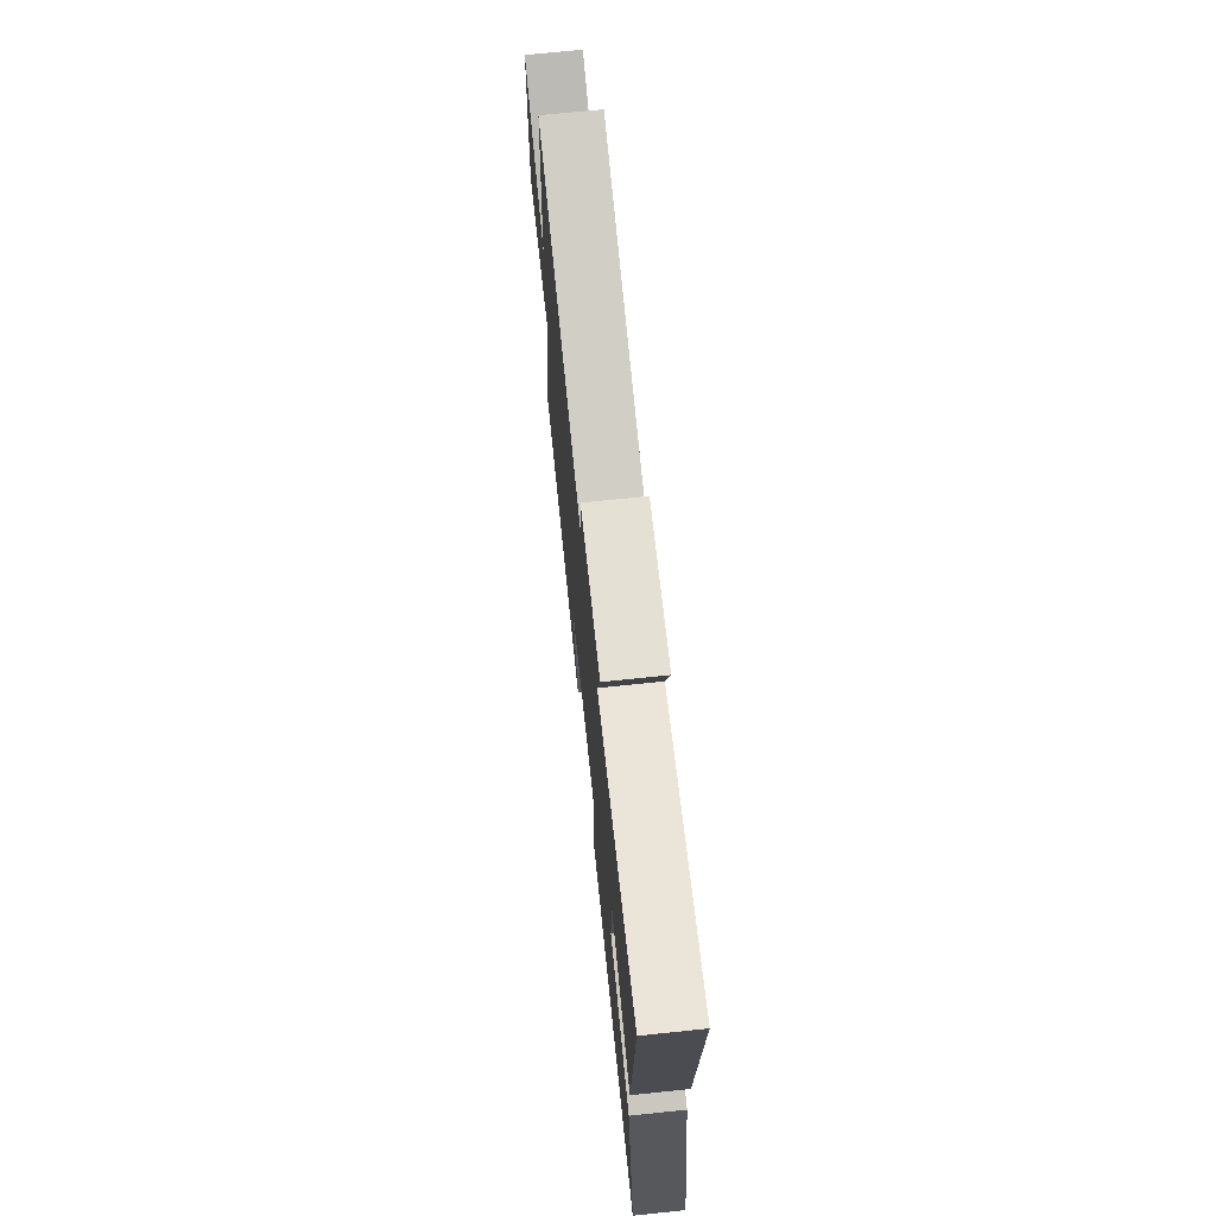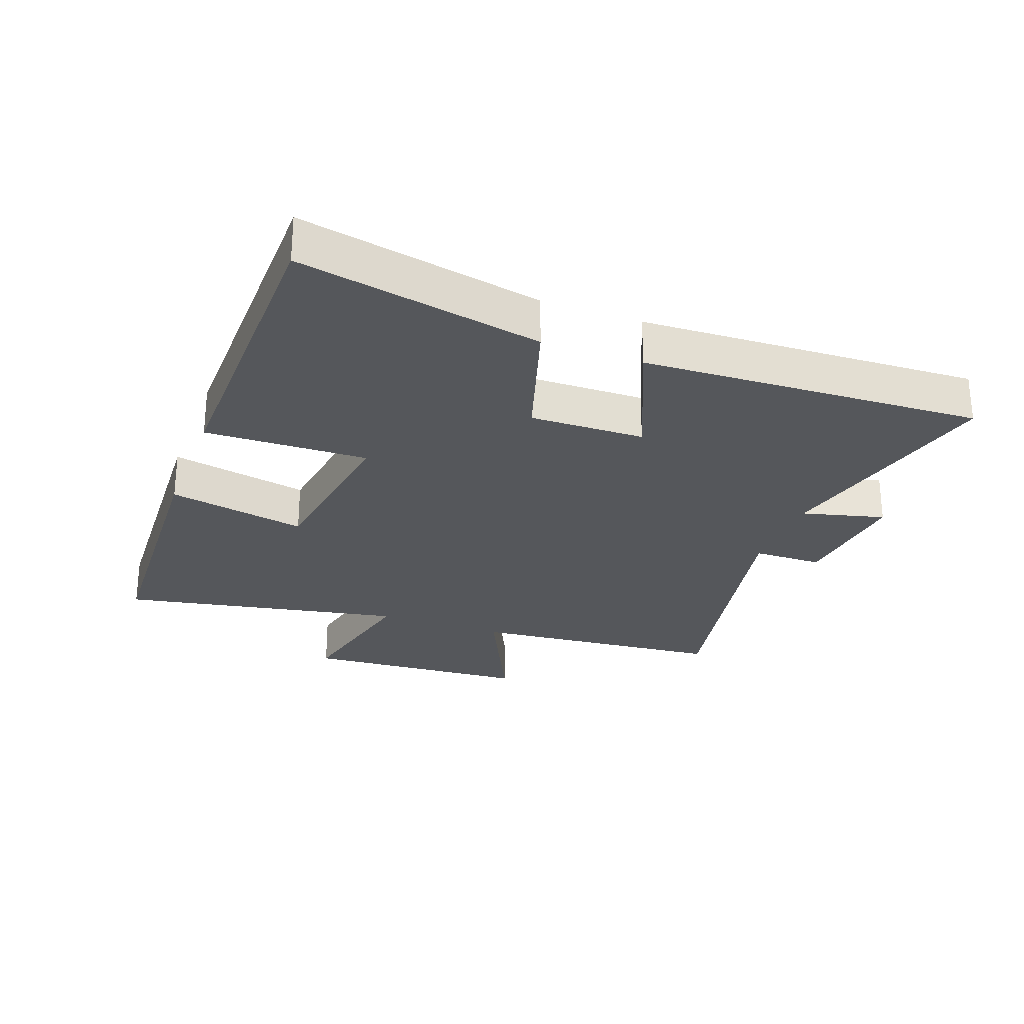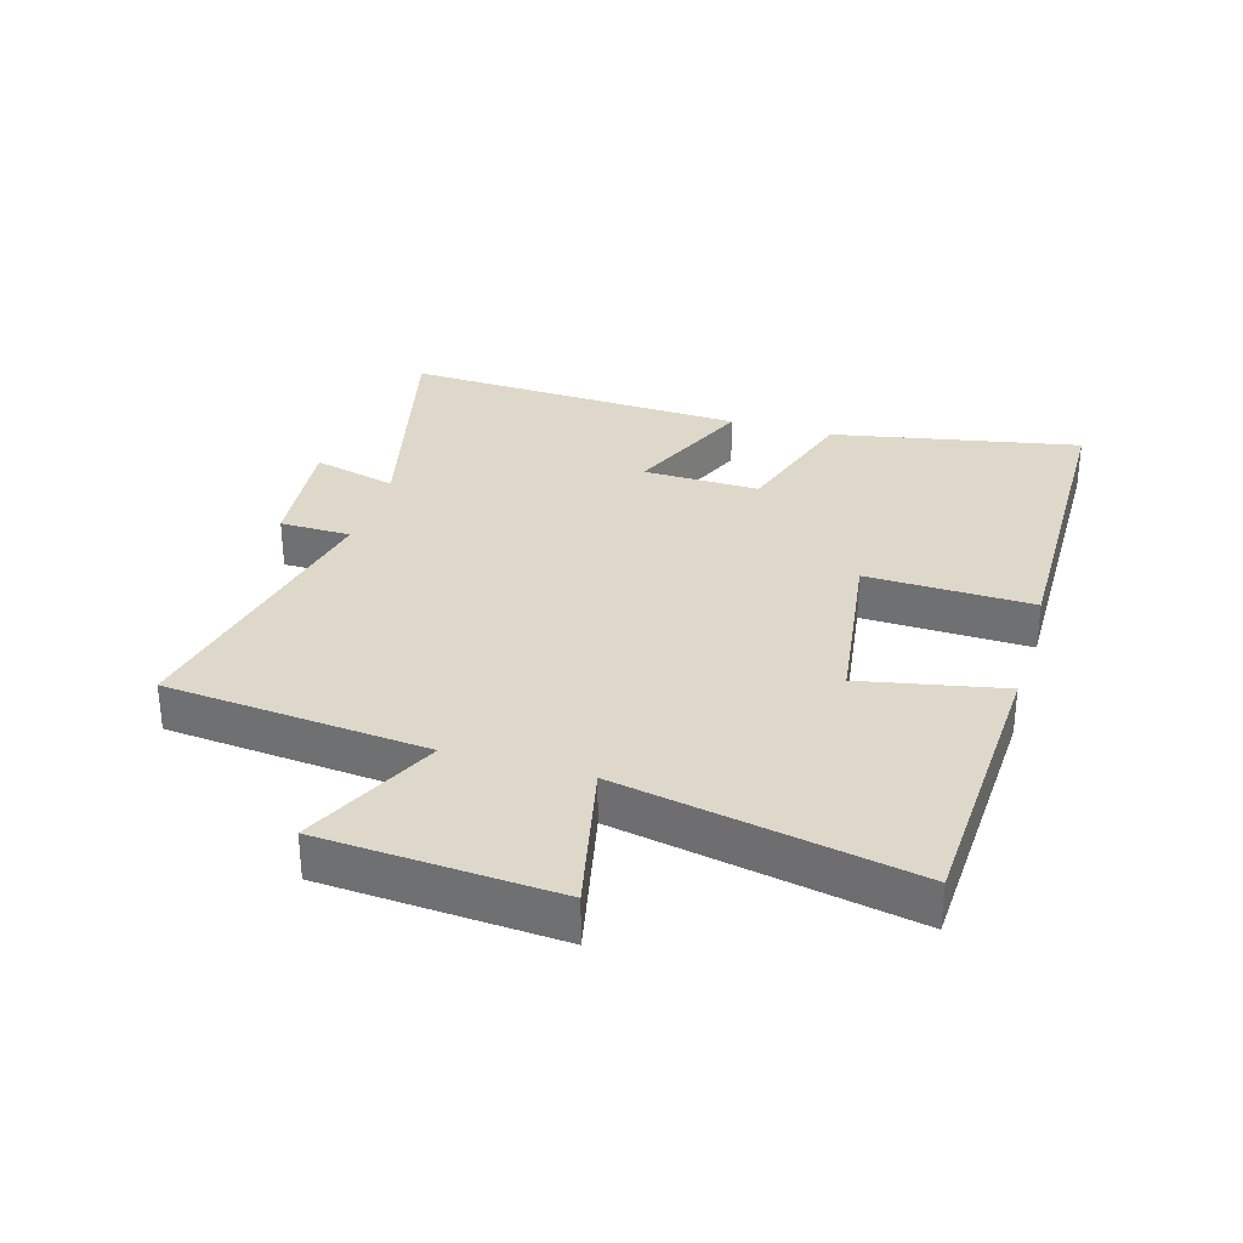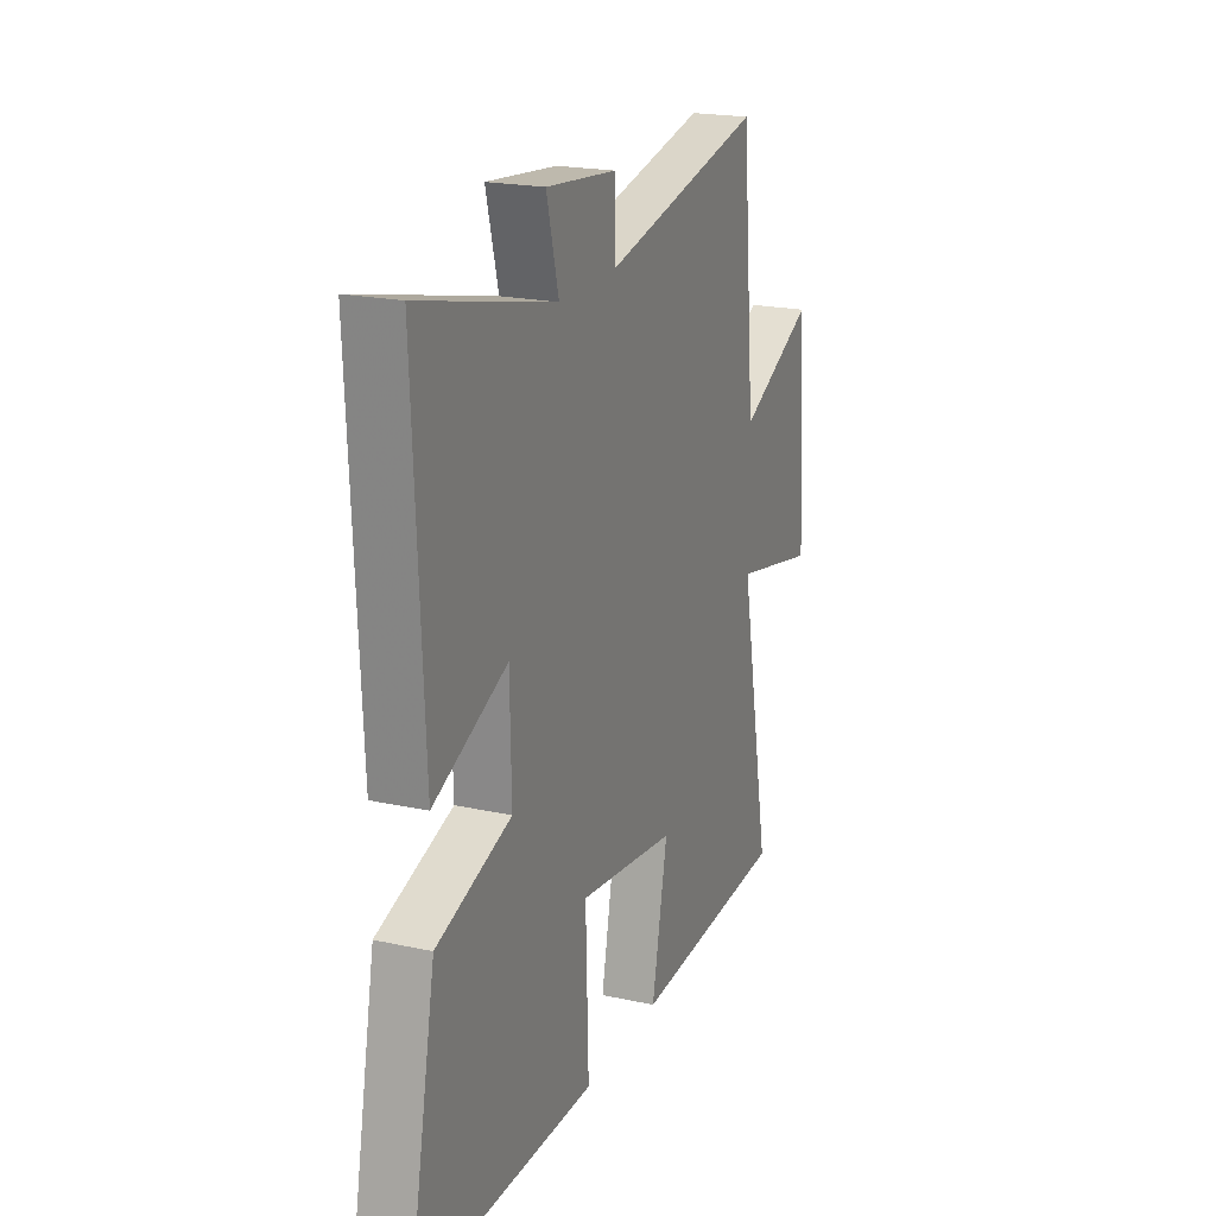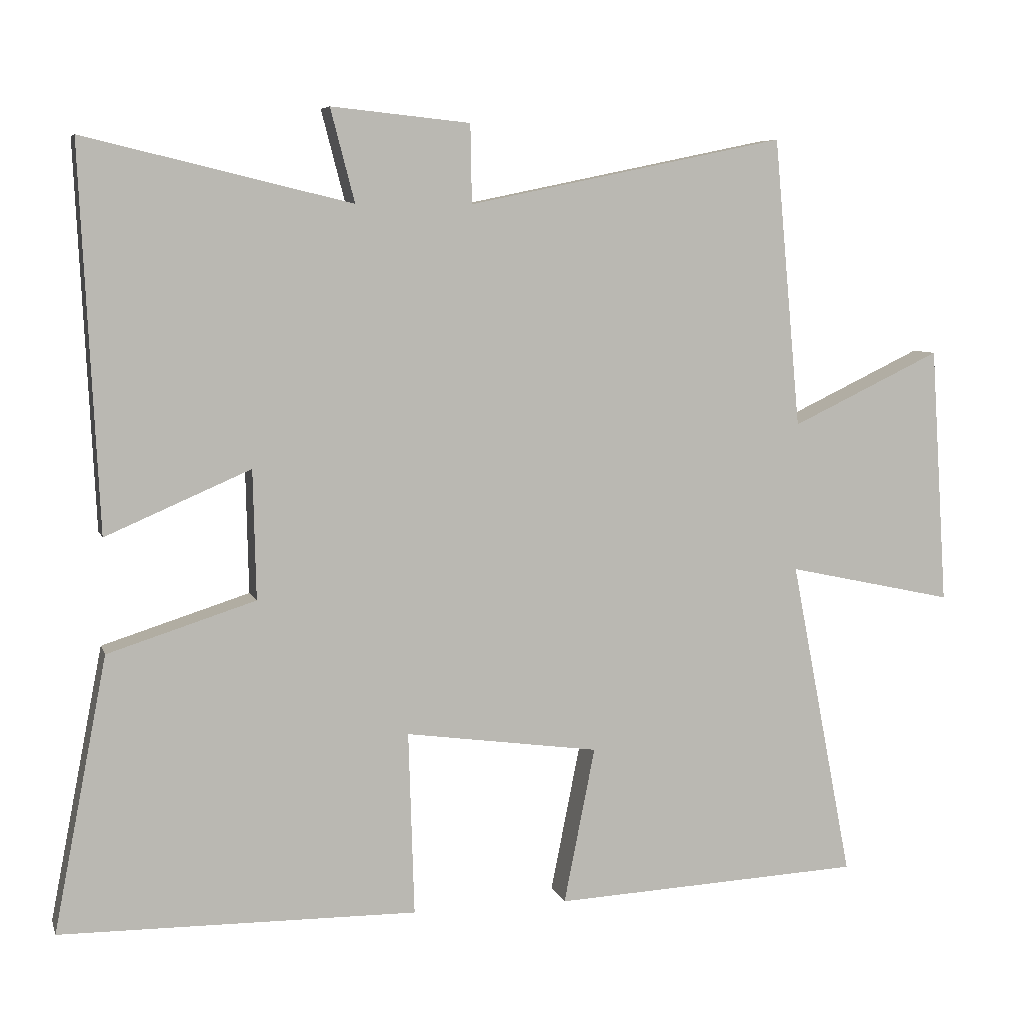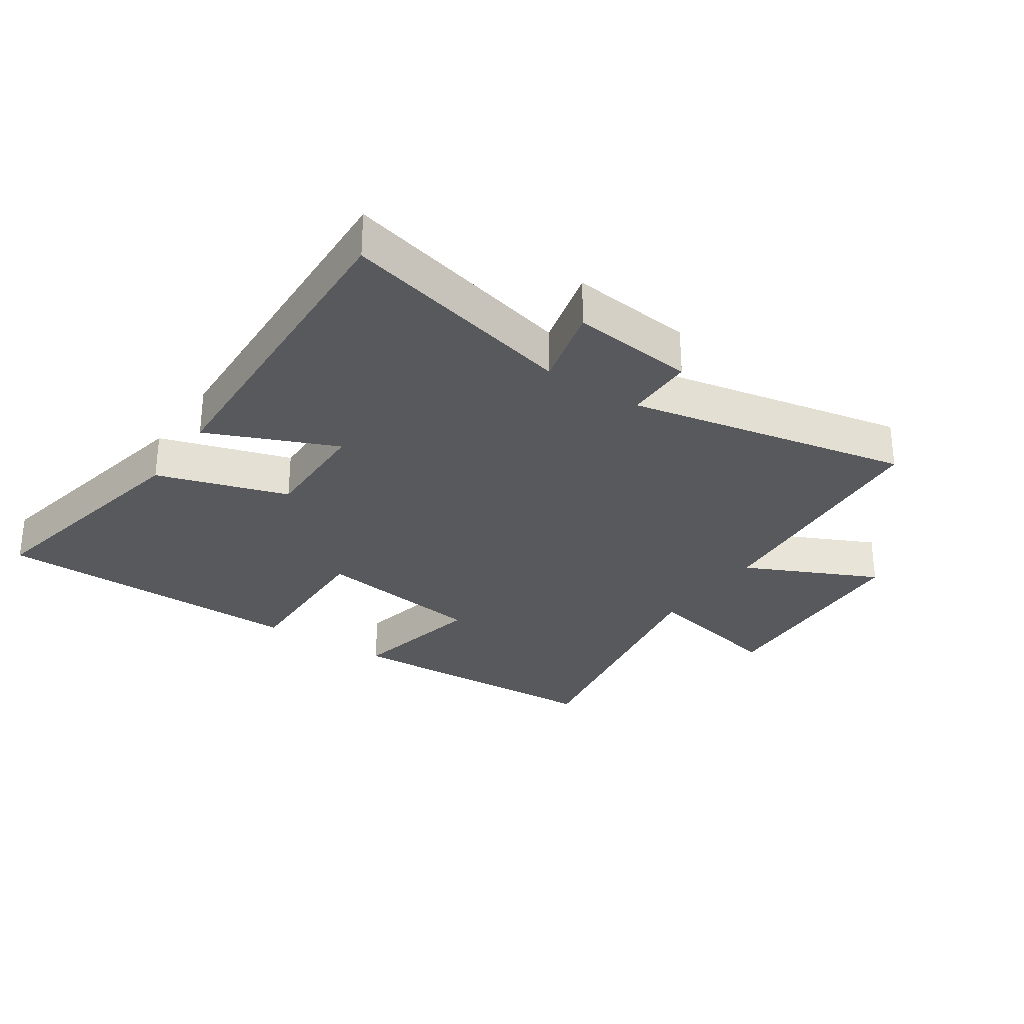
<metadata>
{"format":"obj","ext":"obj","renderer":"f3d","projection":"perspective","resolution":1024,"background":"white","views":[{"elev":71.4,"azim":-95.9,"up":"+Z"},{"elev":-26.9,"azim":-110.5,"up":"+Y"},{"elev":31.6,"azim":106.4,"up":"+Y"},{"elev":20.5,"azim":-68.4,"up":"+Z"},{"elev":6.7,"azim":-14.7,"up":"+Z"},{"elev":-29.2,"azim":-34.4,"up":"+Y"}]}
</metadata>
<code>
v 0.588 0.07 -0.479
v 0.15 0.07 -0.5
v 0.194 0.07 -0.279
v -0.08 0.07 -0.241
v -0.072 0.07 -0.5
v -0.575 0.07 -0.494
v -0.5 0.07 -0.108
v -0.292 0.07 -0.042
v -0.296 0.07 0.14
v -0.5 0.07 0.052
v -0.526 0.07 0.59
v -0.15 0.07 0.5
v -0.184 0.07 0.631
v 0.012 0.07 0.611
v 0.014 0.07 0.5
v 0.462 0.07 0.593
v 0.5 0.07 0.185
v 0.712 0.07 0.286
v 0.736 0.07 -0.078
v 0.5 0.07 -0.027
v 0.588 0 -0.479
v 0.15 0 -0.5
v 0.194 0 -0.279
v -0.08 0 -0.241
v -0.072 0 -0.5
v -0.575 0 -0.494
v -0.5 0 -0.108
v -0.292 0 -0.042
v -0.296 0 0.14
v -0.5 0 0.052
v -0.526 0 0.59
v -0.15 0 0.5
v -0.184 0 0.631
v 0.012 0 0.611
v 0.014 0 0.5
v 0.462 0 0.593
v 0.5 0 0.185
v 0.712 0 0.286
v 0.736 0 -0.078
v 0.5 0 -0.027
f 17 18 19 20
f 15 16 17 20
f 15 20 1
f 12 13 14 15
f 12 15 1
f 9 10 11 12
f 8 9 12
f 5 6 7 8
f 4 5 8 12
f 3 4 12
f 1 2 3
f 1 3 12
f 40 39 38 37
f 40 37 36 35
f 21 40 35
f 35 34 33 32
f 21 35 32
f 32 31 30 29
f 32 29 28
f 28 27 26 25
f 32 28 25 24
f 32 24 23
f 23 22 21
f 32 23 21
f 1 21 22 2
f 2 22 23 3
f 3 23 24 4
f 4 24 25 5
f 5 25 26 6
f 6 26 27 7
f 7 27 28 8
f 8 28 29 9
f 9 29 30 10
f 10 30 31 11
f 11 31 32 12
f 12 32 33 13
f 13 33 34 14
f 14 34 35 15
f 15 35 36 16
f 16 36 37 17
f 17 37 38 18
f 18 38 39 19
f 19 39 40 20
f 20 40 21 1

</code>
